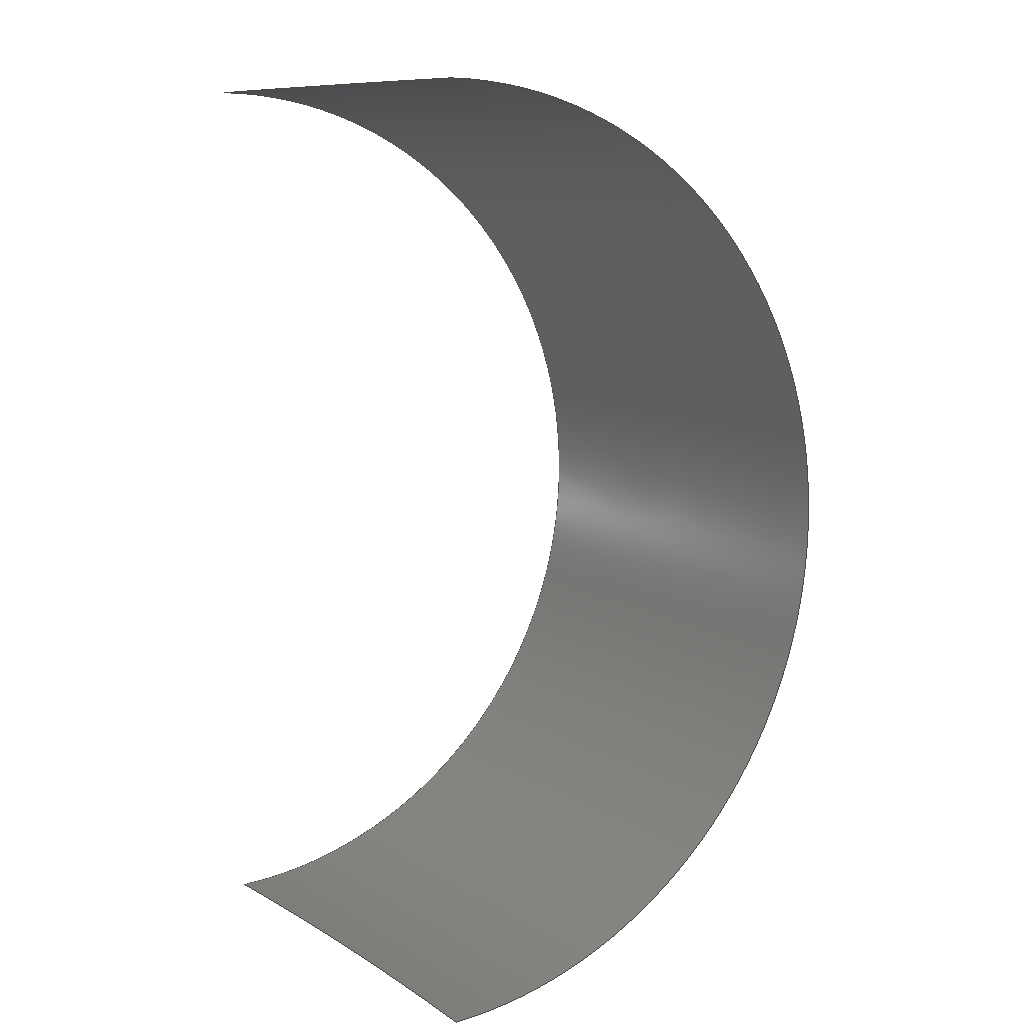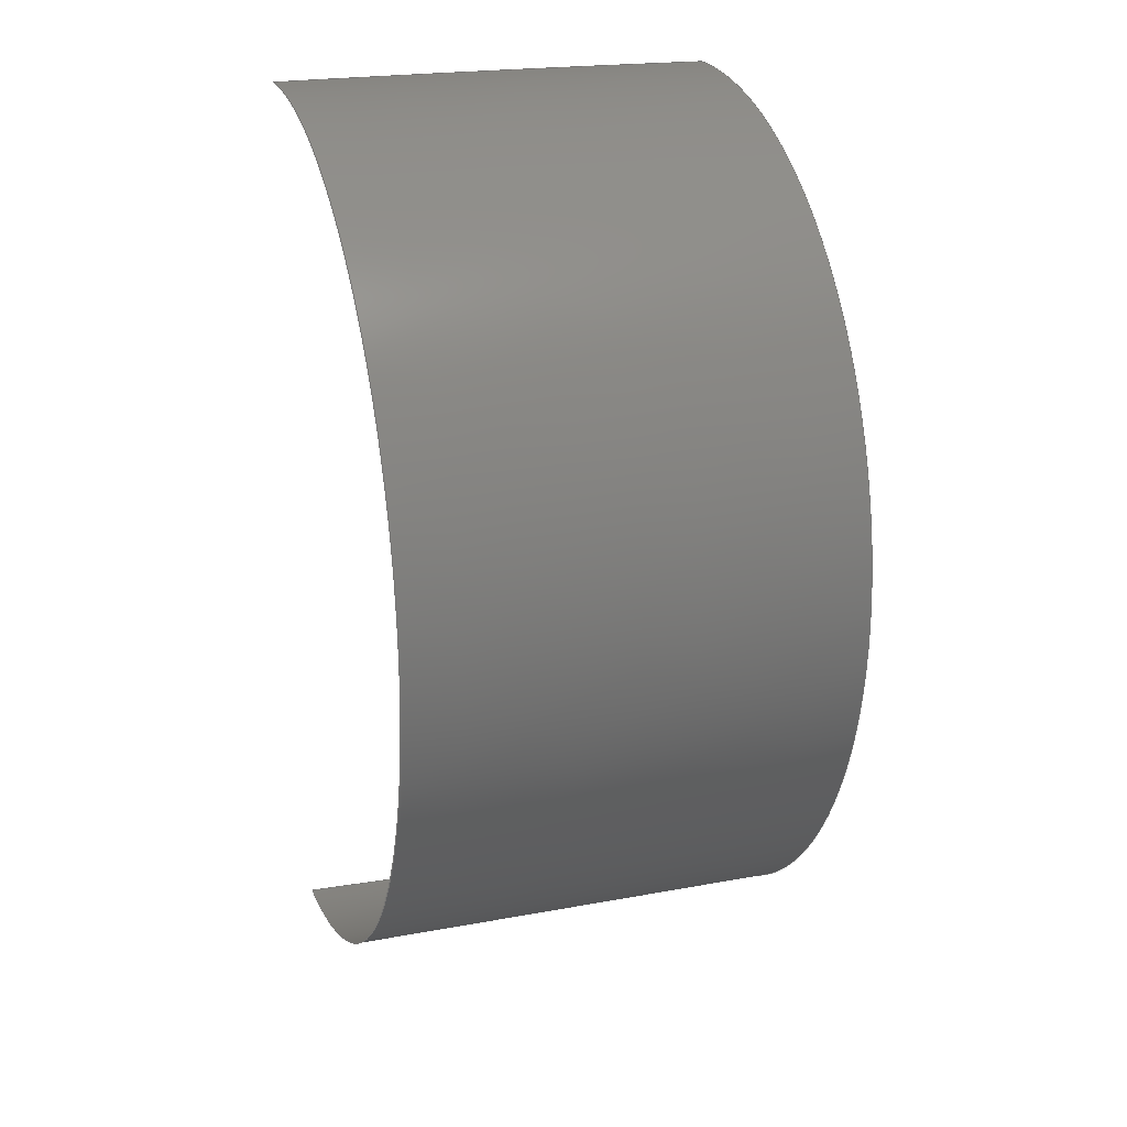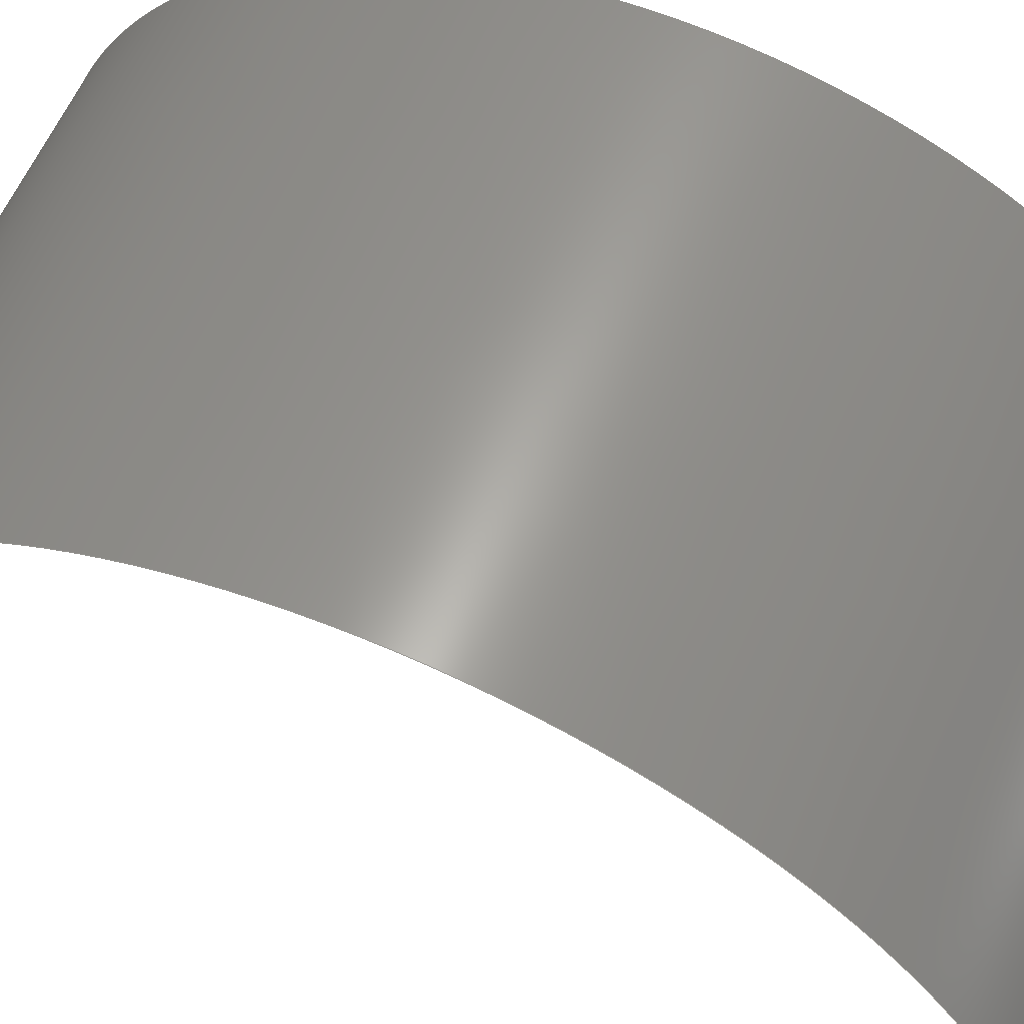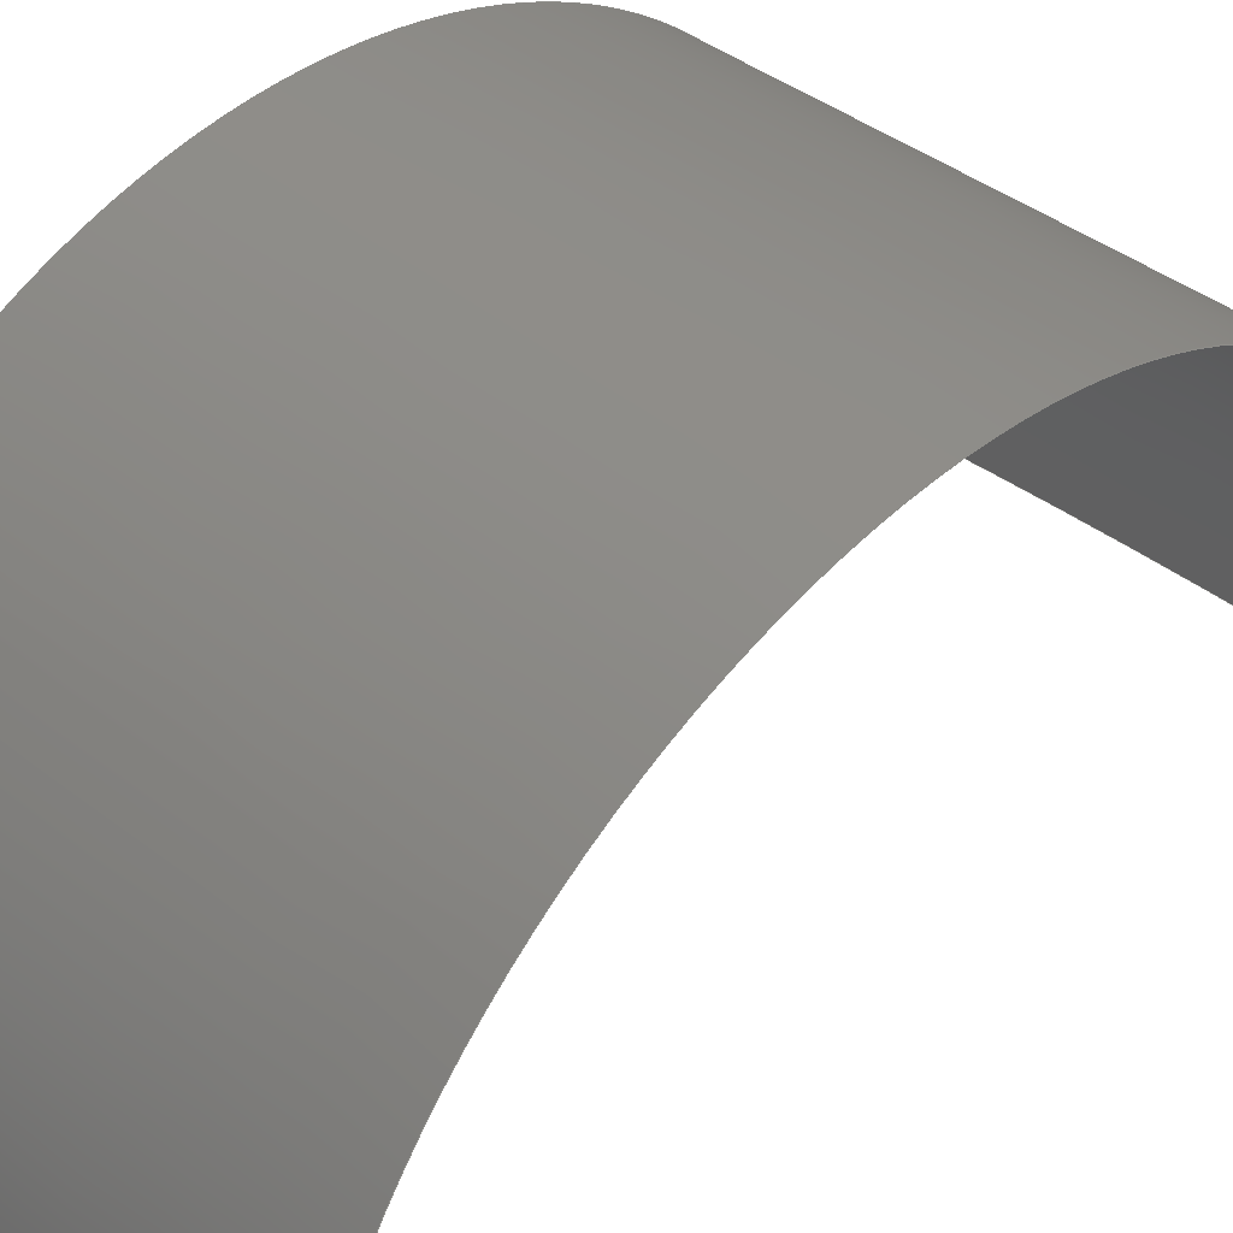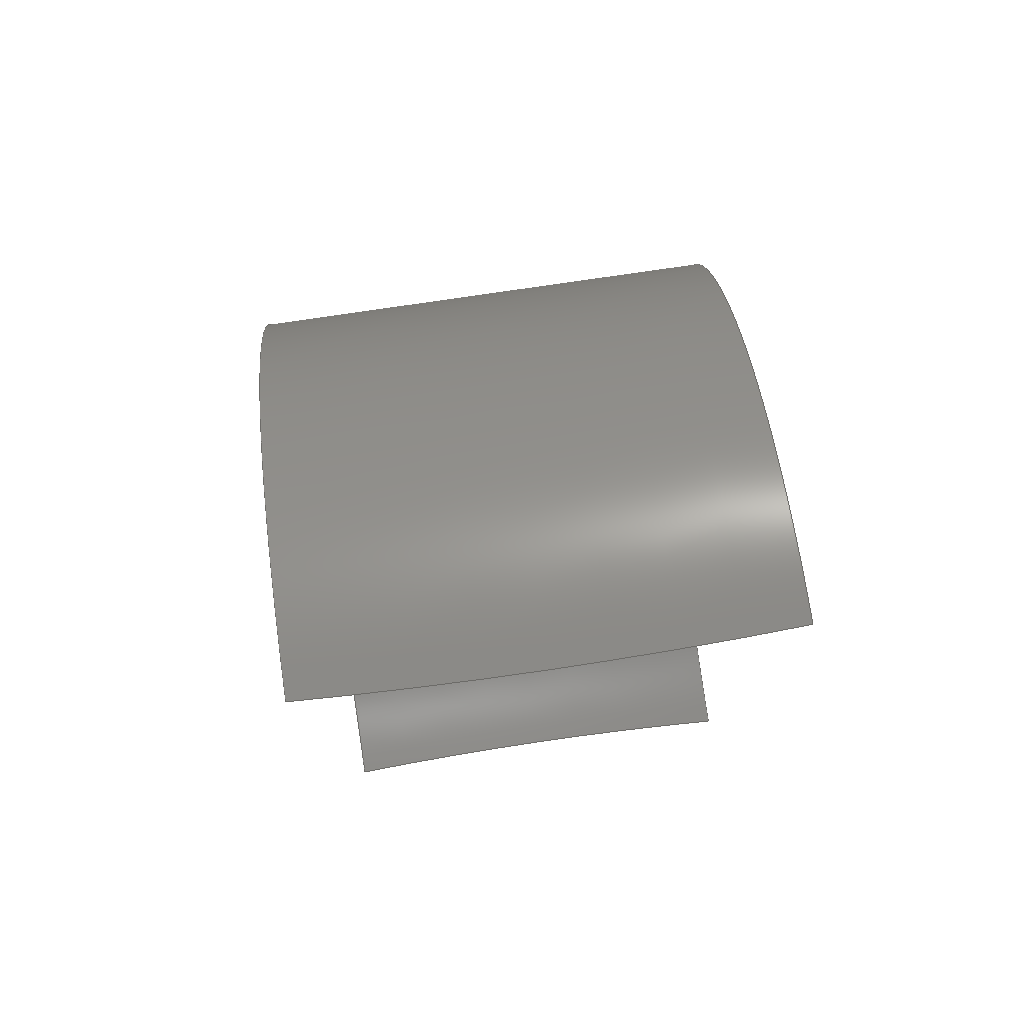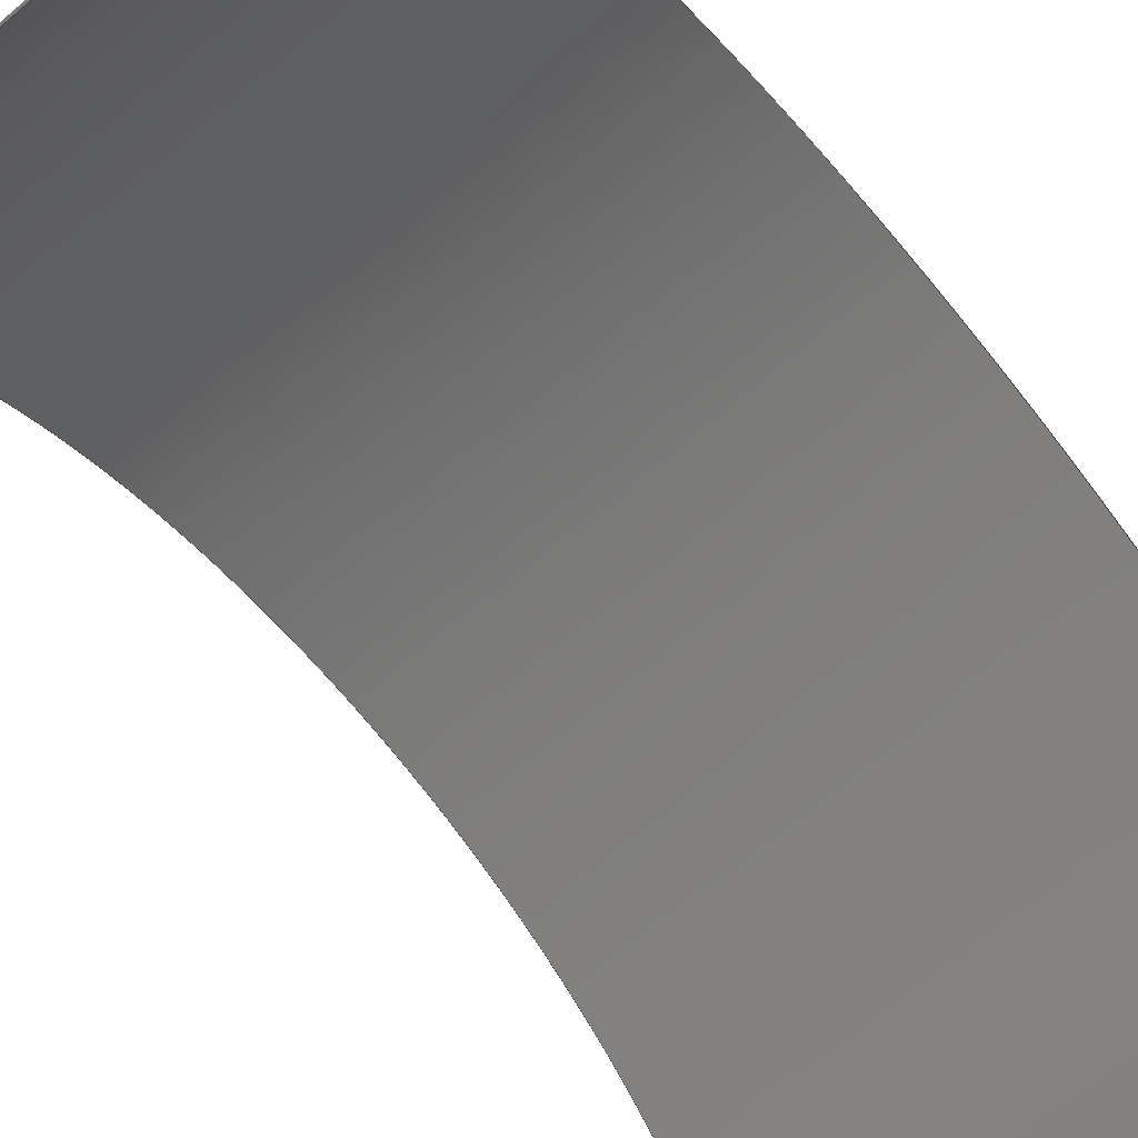
<metadata>
{"format":"step","ext":"step","renderer":"f3d","projection":"perspective","resolution":1024,"background":"white","views":[{"elev":10.1,"azim":-124.7,"up":"+Y"},{"elev":21.2,"azim":-18.3,"up":"+Y"},{"elev":59.6,"azim":113.4,"up":"+Z"},{"elev":39.8,"azim":-136.1,"up":"+Z"},{"elev":78.7,"azim":171.6,"up":"+Y"},{"elev":-67.1,"azim":40.5,"up":"+Z"}]}
</metadata>
<code>
ISO-10303-21;
DATA;
#1 = APPLICATION_PROTOCOL_DEFINITION('international standard',
  'automotive_design',2000,#2);
#2 = APPLICATION_CONTEXT(
  'core data for automotive mechanical design processes');
#3 = SHAPE_DEFINITION_REPRESENTATION(#4,#10);
#4 = PRODUCT_DEFINITION_SHAPE('','',#5);
#5 = PRODUCT_DEFINITION('design','',#6,#9);
#6 = PRODUCT_DEFINITION_FORMATION('','',#7);
#7 = PRODUCT('Sweep','Sweep','',(#8));
#8 = PRODUCT_CONTEXT('',#2,'mechanical');
#9 = PRODUCT_DEFINITION_CONTEXT('part definition',#2,'design');
#10 = MANIFOLD_SURFACE_SHAPE_REPRESENTATION('',(#11,#15),#97);
#11 = AXIS2_PLACEMENT_3D('',#12,#13,#14);
#12 = CARTESIAN_POINT('',(0,0,0));
#13 = DIRECTION('',(0,0,1));
#14 = DIRECTION('',(1,0,-0));
#15 = SHELL_BASED_SURFACE_MODEL('',(#16));
#16 = OPEN_SHELL('',(#17));
#17 = ADVANCED_FACE('',(#18),#33,.F.);
#18 = FACE_BOUND('',#19,.F.);
#19 = EDGE_LOOP('',(#20,#48,#65,#82));
#20 = ORIENTED_EDGE('',*,*,#21,.T.);
#21 = EDGE_CURVE('',#22,#24,#26,.T.);
#22 = VERTEX_POINT('',#23);
#23 = CARTESIAN_POINT('',(200,400,-2.787e-13));
#24 = VERTEX_POINT('',#25);
#25 = CARTESIAN_POINT('',(200,0,2.586e-13));
#26 = SURFACE_CURVE('',#27,(#32),.PCURVE_S1);
#27 = CIRCLE('',#28,200);
#28 = AXIS2_PLACEMENT_3D('',#29,#30,#31);
#29 = CARTESIAN_POINT('',(200,200,-0.0001313));
#30 = DIRECTION('',(1,-0,0));
#31 = DIRECTION('',(0,1,-1.393e-15));
#32 = PCURVE('',#33,#42);
#33 = SURFACE_OF_REVOLUTION('',#34,#39);
#34 = CIRCLE('',#35,2000);
#35 = AXIS2_PLACEMENT_3D('',#36,#37,#38);
#36 = CARTESIAN_POINT('',(100,400,
    1997));
#37 = DIRECTION('',(-0,1,6.564e-07));
#38 = DIRECTION('',(1,0,0));
#39 = AXIS1_PLACEMENT('',#40,#41);
#40 = CARTESIAN_POINT('',(100,200,-0.0001313));
#41 = DIRECTION('',(1,0,0));
#42 = DEFINITIONAL_REPRESENTATION('',(#43),#47);
#43 = LINE('',#44,#45);
#44 = CARTESIAN_POINT('',(0,1.521));
#45 = VECTOR('',#46,1);
#46 = DIRECTION('',(1,0));
#47 = ( GEOMETRIC_REPRESENTATION_CONTEXT(2) 
PARAMETRIC_REPRESENTATION_CONTEXT() REPRESENTATION_CONTEXT('2D SPACE',''
  ) );
#48 = ORIENTED_EDGE('',*,*,#49,.T.);
#49 = EDGE_CURVE('',#24,#50,#52,.T.);
#50 = VERTEX_POINT('',#51);
#51 = CARTESIAN_POINT('',(-5.684e-14,0,2.586e-13));
#52 = SURFACE_CURVE('',#53,(#58),.PCURVE_S1);
#53 = CIRCLE('',#54,2000);
#54 = AXIS2_PLACEMENT_3D('',#55,#56,#57);
#55 = CARTESIAN_POINT('',(100,-4.547e-13,
    -1997));
#56 = DIRECTION('',(0,-1,2.22e-16));
#57 = DIRECTION('',(1,0,0));
#58 = PCURVE('',#33,#59);
#59 = DEFINITIONAL_REPRESENTATION('',(#60),#64);
#60 = LINE('',#61,#62);
#61 = CARTESIAN_POINT('',(3.142,0));
#62 = VECTOR('',#63,1);
#63 = DIRECTION('',(0,1));
#64 = ( GEOMETRIC_REPRESENTATION_CONTEXT(2) 
PARAMETRIC_REPRESENTATION_CONTEXT() REPRESENTATION_CONTEXT('2D SPACE',''
  ) );
#65 = ORIENTED_EDGE('',*,*,#66,.F.);
#66 = EDGE_CURVE('',#67,#50,#69,.T.);
#67 = VERTEX_POINT('',#68);
#68 = CARTESIAN_POINT('',(-5.684e-14,400,-2.787e-13)
  );
#69 = SURFACE_CURVE('',#70,(#75),.PCURVE_S1);
#70 = CIRCLE('',#71,200);
#71 = AXIS2_PLACEMENT_3D('',#72,#73,#74);
#72 = CARTESIAN_POINT('',(-5.684e-14,200,-0.0001313));
#73 = DIRECTION('',(1,-0,0));
#74 = DIRECTION('',(0,1,-1.393e-15));
#75 = PCURVE('',#33,#76);
#76 = DEFINITIONAL_REPRESENTATION('',(#77),#81);
#77 = LINE('',#78,#79);
#78 = CARTESIAN_POINT('',(0,1.621));
#79 = VECTOR('',#80,1);
#80 = DIRECTION('',(1,0));
#81 = ( GEOMETRIC_REPRESENTATION_CONTEXT(2) 
PARAMETRIC_REPRESENTATION_CONTEXT() REPRESENTATION_CONTEXT('2D SPACE',''
  ) );
#82 = ORIENTED_EDGE('',*,*,#83,.F.);
#83 = EDGE_CURVE('',#22,#67,#84,.T.);
#84 = SURFACE_CURVE('',#85,(#90),.PCURVE_S1);
#85 = CIRCLE('',#86,2000);
#86 = AXIS2_PLACEMENT_3D('',#87,#88,#89);
#87 = CARTESIAN_POINT('',(100,400,
    1997));
#88 = DIRECTION('',(-0,1,1.313e-06));
#89 = DIRECTION('',(1,0,0));
#90 = PCURVE('',#33,#91);
#91 = DEFINITIONAL_REPRESENTATION('',(#92),#96);
#92 = LINE('',#93,#94);
#93 = CARTESIAN_POINT('',(6.564e-07,0));
#94 = VECTOR('',#95,1);
#95 = DIRECTION('',(0,1));
#96 = ( GEOMETRIC_REPRESENTATION_CONTEXT(2) 
PARAMETRIC_REPRESENTATION_CONTEXT() REPRESENTATION_CONTEXT('2D SPACE',''
  ) );
#97 = ( GEOMETRIC_REPRESENTATION_CONTEXT(3) 
GLOBAL_UNCERTAINTY_ASSIGNED_CONTEXT((#101)) GLOBAL_UNIT_ASSIGNED_CONTEXT
((#98,#99,#100)) REPRESENTATION_CONTEXT('Context #1',
  '3D Context with UNIT and UNCERTAINTY') );
#98 = ( LENGTH_UNIT() NAMED_UNIT(*) SI_UNIT(.MILLI.,.METRE.) );
#99 = ( NAMED_UNIT(*) PLANE_ANGLE_UNIT() SI_UNIT($,.RADIAN.) );
#100 = ( NAMED_UNIT(*) SI_UNIT($,.STERADIAN.) SOLID_ANGLE_UNIT() );
#101 = UNCERTAINTY_MEASURE_WITH_UNIT(LENGTH_MEASURE(1e-07),#98,
  'distance_accuracy_value','confusion accuracy');
#102 = PRODUCT_RELATED_PRODUCT_CATEGORY('part',$,(#7));
#103 = MECHANICAL_DESIGN_GEOMETRIC_PRESENTATION_REPRESENTATION('',(#104)
  ,#97);
#104 = STYLED_ITEM('color',(#105),#17);
#105 = PRESENTATION_STYLE_ASSIGNMENT((#106));
#106 = SURFACE_STYLE_USAGE(.BOTH.,#107);
#107 = SURFACE_SIDE_STYLE('',(#108));
#108 = SURFACE_STYLE_FILL_AREA(#109);
#109 = FILL_AREA_STYLE('',(#110));
#110 = FILL_AREA_STYLE_COLOUR('',#111);
#111 = COLOUR_RGB('',0.8,0.8,0.8);
ENDSEC;
END-ISO-10303-21;

</code>
